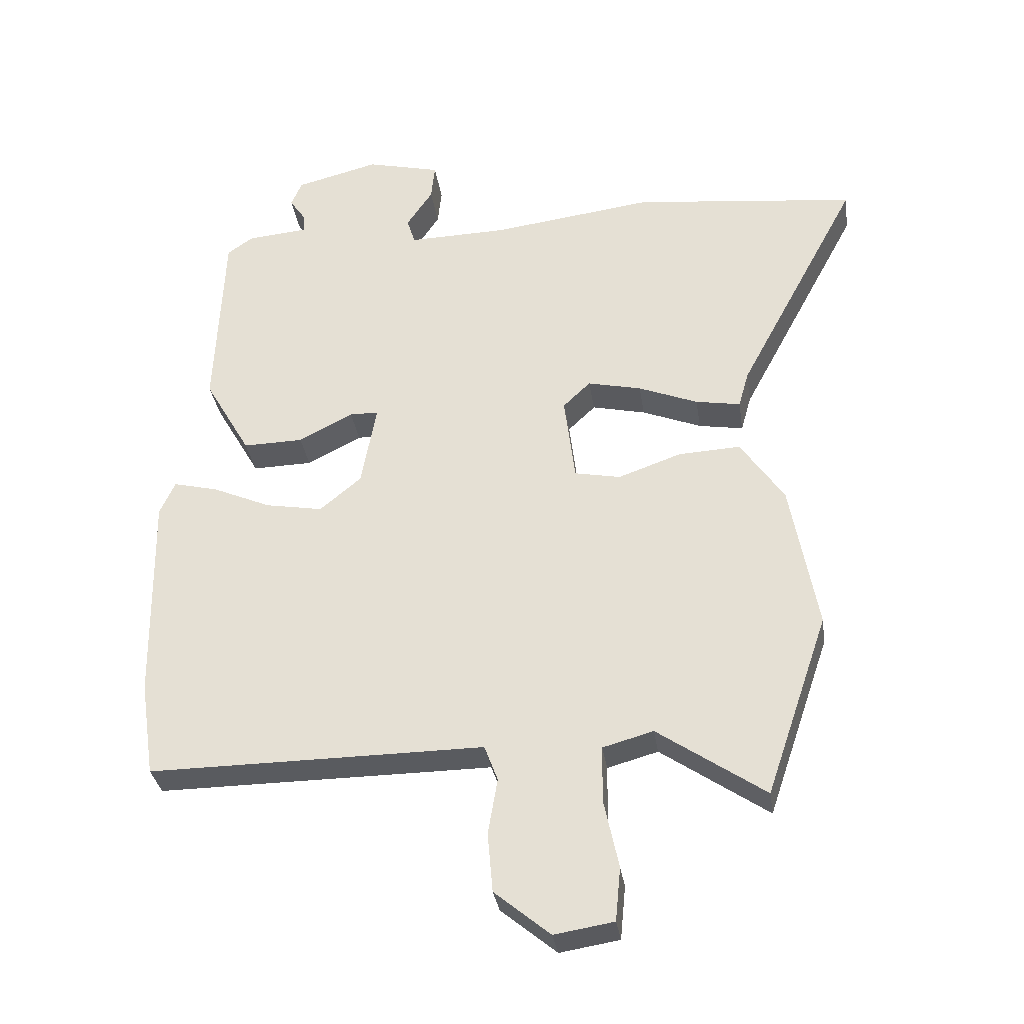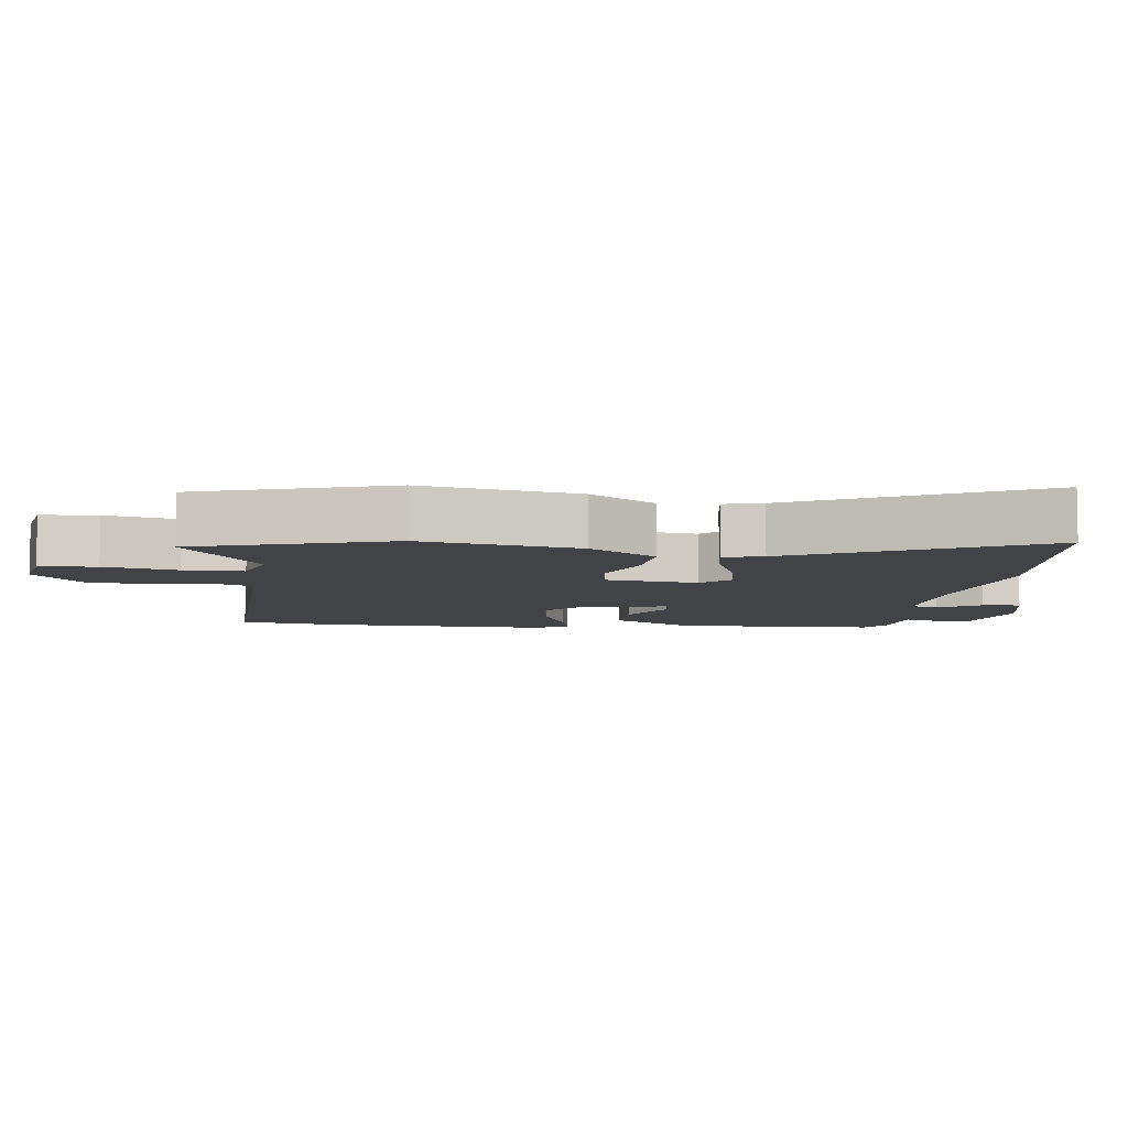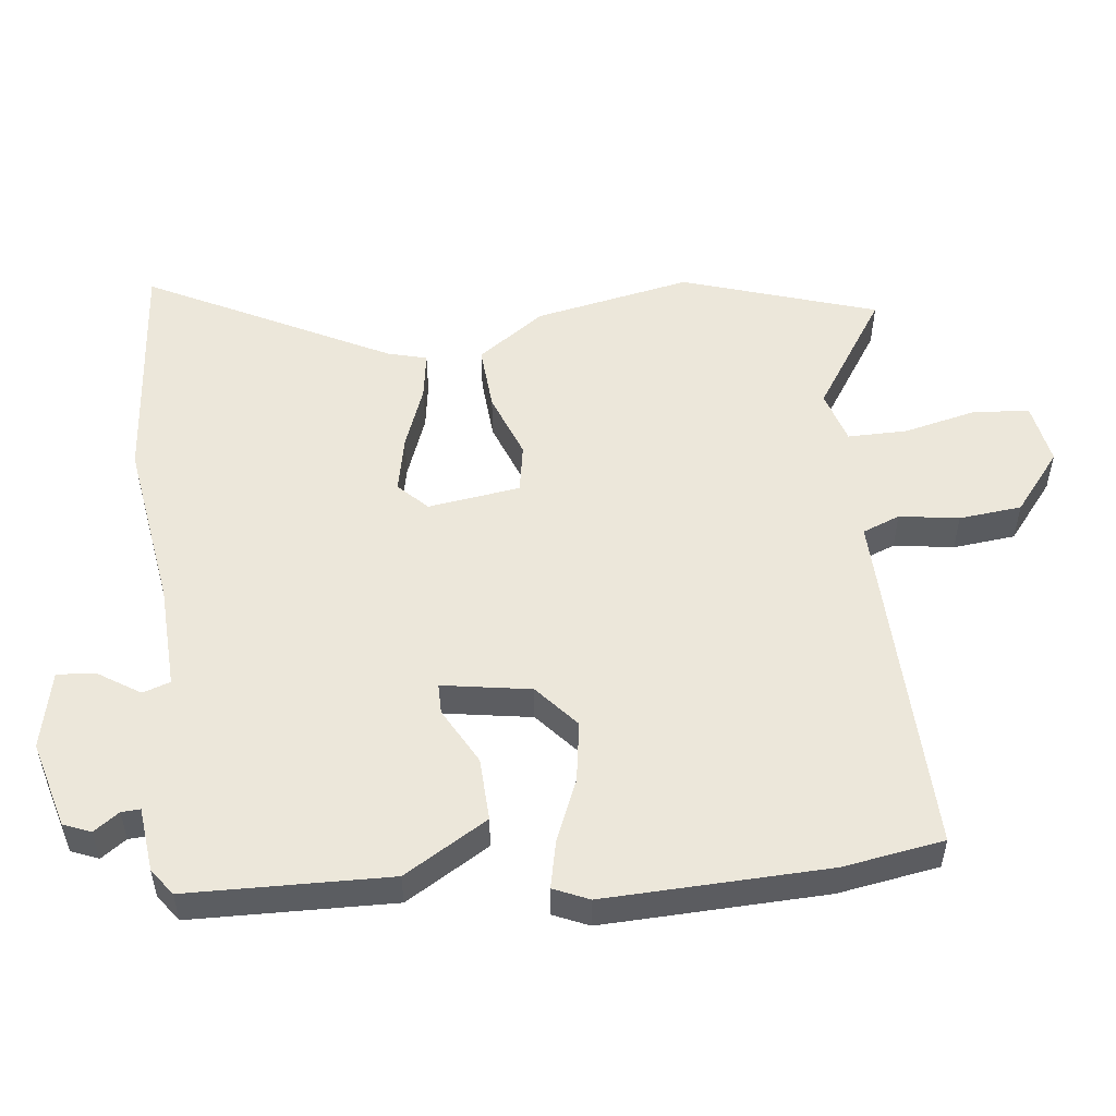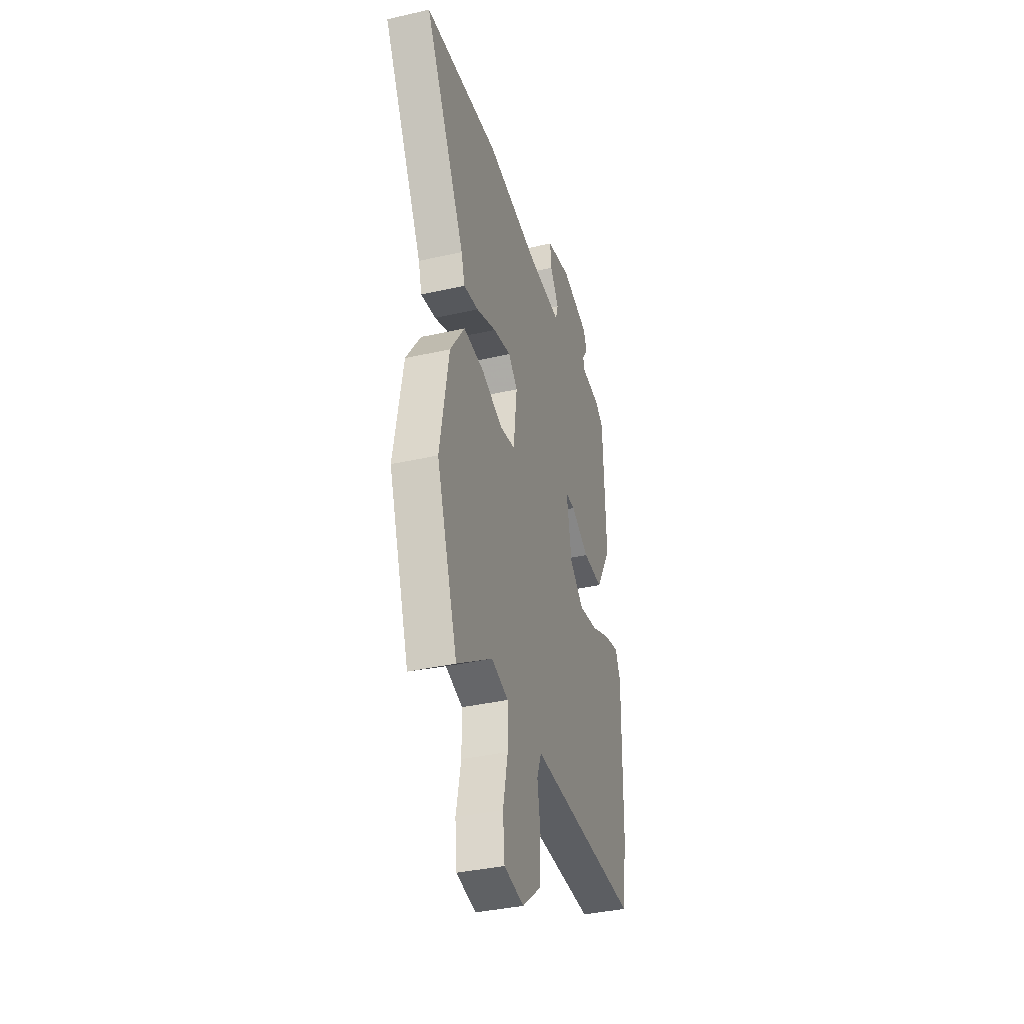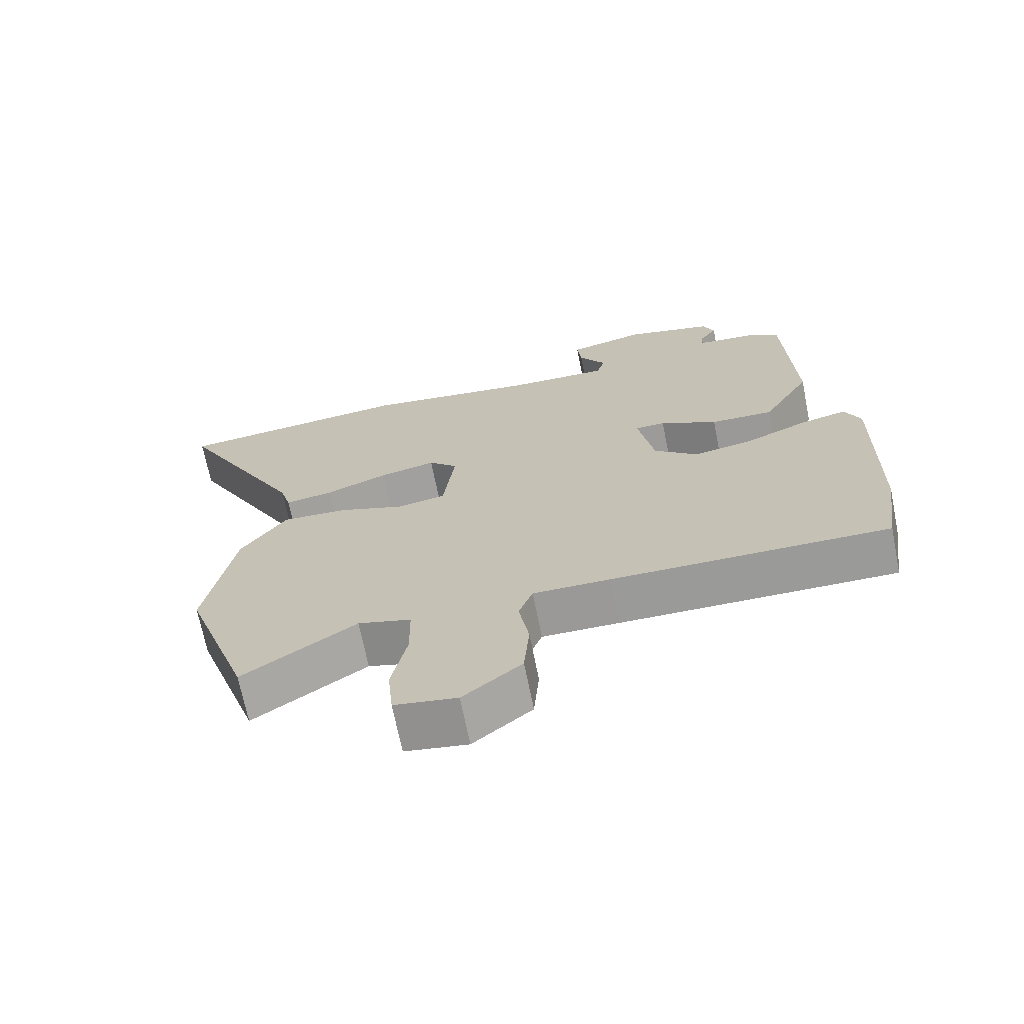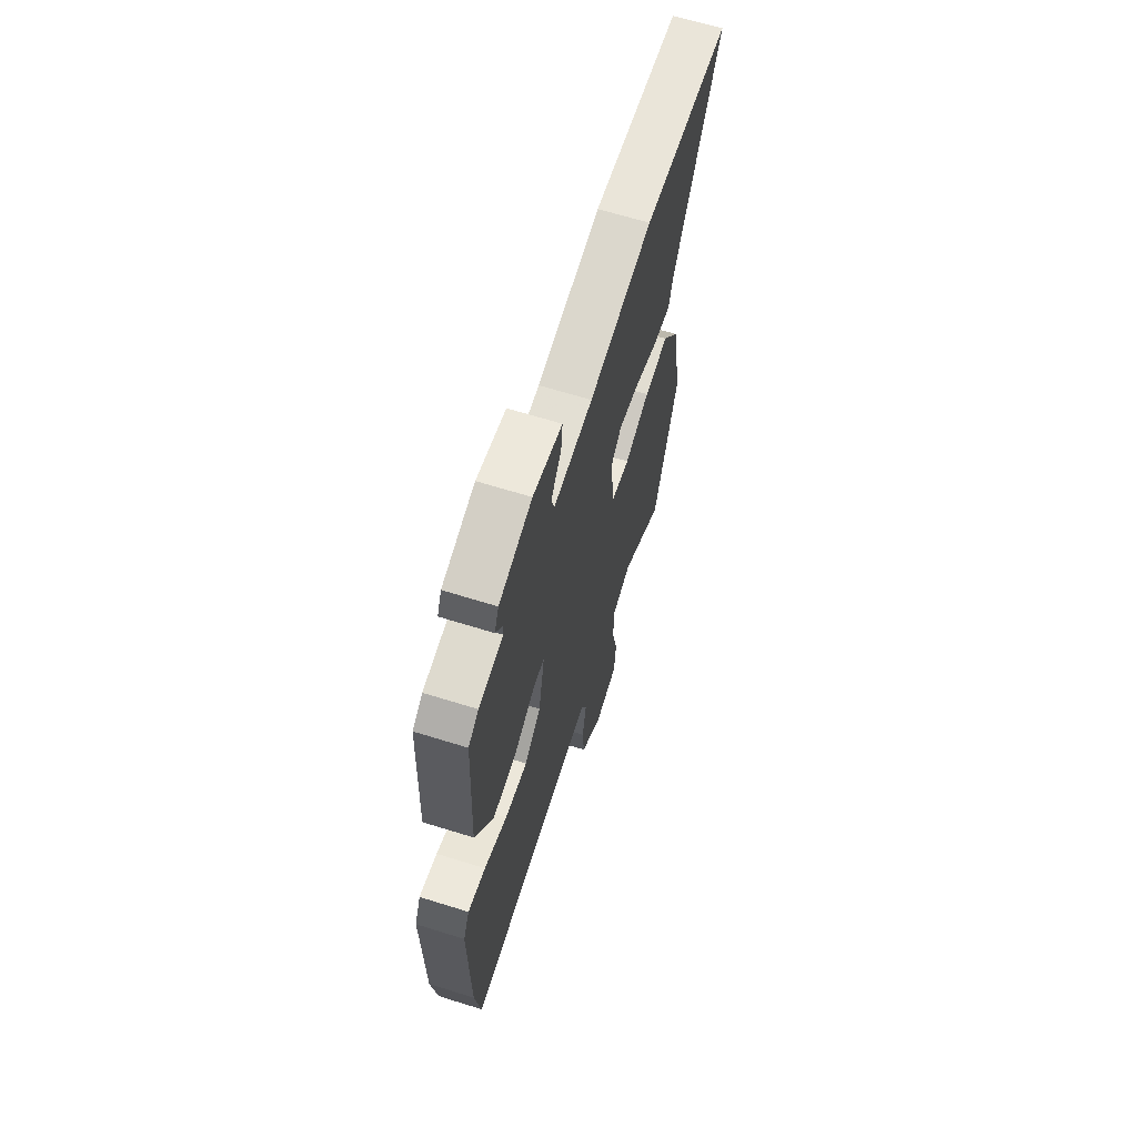
<metadata>
{"format":"obj","ext":"obj","renderer":"f3d","projection":"perspective","resolution":1024,"background":"white","views":[{"elev":-32.7,"azim":-171.7,"up":"+Z"},{"elev":-7.0,"azim":-98.0,"up":"+Y"},{"elev":52.8,"azim":82.4,"up":"+Y"},{"elev":-37.3,"azim":-73.7,"up":"+Z"},{"elev":-69.3,"azim":11.3,"up":"+Z"},{"elev":65.6,"azim":107.4,"up":"+Z"}]}
</metadata>
<code>
v 0.518 0.07 -0.379
v 0.496 0.07 -0.529
v 0.086 0.07 -0.526
v -0.028 0.07 -0.525
v -0.049 0.07 -0.581
v -0.034 0.07 -0.669
v -0.042 0.07 -0.762
v -0.129 0.07 -0.834
v -0.222 0.07 -0.819
v -0.23 0.07 -0.735
v -0.207 0.07 -0.627
v -0.208 0.07 -0.539
v -0.287 0.07 -0.517
v -0.455 0.07 -0.632
v -0.553 0.07 -0.346
v -0.511 0.07 -0.113
v -0.443 0.07 -0.013
v -0.346 0.07 -0.018
v -0.247 0.07 -0.053
v -0.175 0.07 -0.039
v -0.158 0.07 0.098
v -0.201 0.07 0.139
v -0.285 0.07 0.12
v -0.378 0.07 0.083
v -0.448 0.07 0.071
v -0.464 0.07 0.128
v -0.654 0.07 0.483
v -0.304 0.07 0.521
v -0.051 0.07 0.488
v 0.104 0.07 0.484
v 0.117 0.07 0.525
v 0.076 0.07 0.586
v 0.07 0.07 0.643
v 0.186 0.07 0.671
v 0.316 0.07 0.638
v 0.333 0.07 0.598
v 0.307 0.07 0.56
v 0.306 0.07 0.532
v 0.402 0.07 0.523
v 0.442 0.07 0.495
v 0.455 0.07 0.196
v 0.383 0.07 0.071
v 0.289 0.07 0.073
v 0.204 0.07 0.117
v 0.159 0.07 0.116
v 0.183 0.07 -0.015
v 0.248 0.07 -0.069
v 0.338 0.07 -0.053
v 0.429 0.07 -0.013
v 0.499 0.07 0.004
v 0.523 0.07 -0.048
v 0.518 0 -0.379
v 0.496 0 -0.529
v 0.086 0 -0.526
v -0.028 0 -0.525
v -0.049 0 -0.581
v -0.034 0 -0.669
v -0.042 0 -0.762
v -0.129 0 -0.834
v -0.222 0 -0.819
v -0.23 0 -0.735
v -0.207 0 -0.627
v -0.208 0 -0.539
v -0.287 0 -0.517
v -0.455 0 -0.632
v -0.553 0 -0.346
v -0.511 0 -0.113
v -0.443 0 -0.013
v -0.346 0 -0.018
v -0.247 0 -0.053
v -0.175 0 -0.039
v -0.158 0 0.098
v -0.201 0 0.139
v -0.285 0 0.12
v -0.378 0 0.083
v -0.448 0 0.071
v -0.464 0 0.128
v -0.654 0 0.483
v -0.304 0 0.521
v -0.051 0 0.488
v 0.104 0 0.484
v 0.117 0 0.525
v 0.076 0 0.586
v 0.07 0 0.643
v 0.186 0 0.671
v 0.316 0 0.638
v 0.333 0 0.598
v 0.307 0 0.56
v 0.306 0 0.532
v 0.402 0 0.523
v 0.442 0 0.495
v 0.455 0 0.196
v 0.383 0 0.071
v 0.289 0 0.073
v 0.204 0 0.117
v 0.159 0 0.116
v 0.183 0 -0.015
v 0.248 0 -0.069
v 0.338 0 -0.053
v 0.429 0 -0.013
v 0.499 0 0.004
v 0.523 0 -0.048
f 2 3 4
f 1 2 4
f 51 1 4
f 50 51 4
f 49 50 4
f 48 49 4
f 47 48 4
f 46 47 4
f 45 46 4
f 42 43 44
f 41 42 44
f 40 41 44
f 39 40 44
f 38 39 44
f 37 38 44 45
f 35 36 37
f 34 35 37
f 33 34 37
f 32 33 37
f 31 32 37
f 30 31 37 45
f 45 4 5
f 30 45 5
f 29 30 5
f 26 27 28 29
f 25 26 29
f 24 25 29
f 23 24 29
f 22 23 29
f 21 22 29
f 20 21 29 5
f 17 18 19
f 16 17 19
f 15 16 19
f 14 15 19
f 13 14 19
f 19 20 5
f 13 19 5
f 12 13 5
f 9 10 11
f 8 9 11
f 7 8 11
f 6 7 11
f 5 6 11
f 5 11 12
f 55 54 53
f 55 53 52
f 55 52 102
f 55 102 101
f 55 101 100
f 55 100 99
f 55 99 98
f 55 98 97
f 55 97 96
f 95 94 93
f 95 93 92
f 95 92 91
f 95 91 90
f 95 90 89
f 96 95 89 88
f 88 87 86
f 88 86 85
f 88 85 84
f 88 84 83
f 88 83 82
f 96 88 82 81
f 56 55 96
f 56 96 81
f 56 81 80
f 80 79 78 77
f 80 77 76
f 80 76 75
f 80 75 74
f 80 74 73
f 80 73 72
f 56 80 72 71
f 70 69 68
f 70 68 67
f 70 67 66
f 70 66 65
f 70 65 64
f 56 71 70
f 56 70 64
f 56 64 63
f 62 61 60
f 62 60 59
f 62 59 58
f 62 58 57
f 62 57 56
f 63 62 56
f 1 52 53 2
f 2 53 54 3
f 3 54 55 4
f 4 55 56 5
f 5 56 57 6
f 6 57 58 7
f 7 58 59 8
f 8 59 60 9
f 9 60 61 10
f 10 61 62 11
f 11 62 63 12
f 12 63 64 13
f 13 64 65 14
f 14 65 66 15
f 15 66 67 16
f 16 67 68 17
f 17 68 69 18
f 18 69 70 19
f 19 70 71 20
f 20 71 72 21
f 21 72 73 22
f 22 73 74 23
f 23 74 75 24
f 24 75 76 25
f 25 76 77 26
f 26 77 78 27
f 27 78 79 28
f 28 79 80 29
f 29 80 81 30
f 30 81 82 31
f 31 82 83 32
f 32 83 84 33
f 33 84 85 34
f 34 85 86 35
f 35 86 87 36
f 36 87 88 37
f 37 88 89 38
f 38 89 90 39
f 39 90 91 40
f 40 91 92 41
f 41 92 93 42
f 42 93 94 43
f 43 94 95 44
f 44 95 96 45
f 45 96 97 46
f 46 97 98 47
f 47 98 99 48
f 48 99 100 49
f 49 100 101 50
f 50 101 102 51
f 51 102 52 1

</code>
